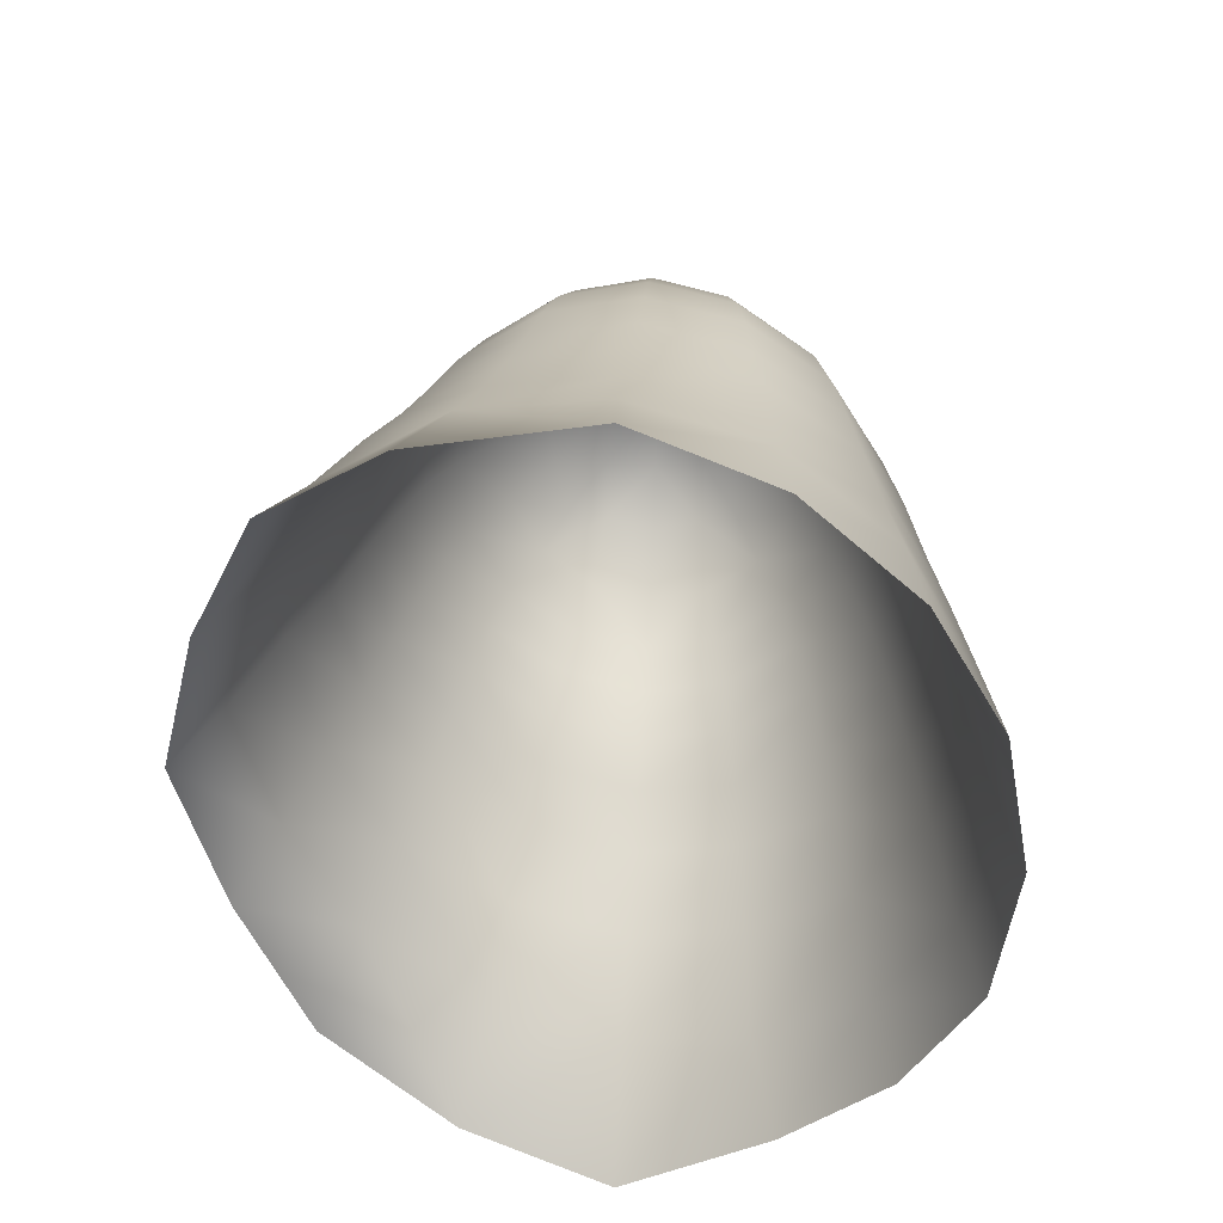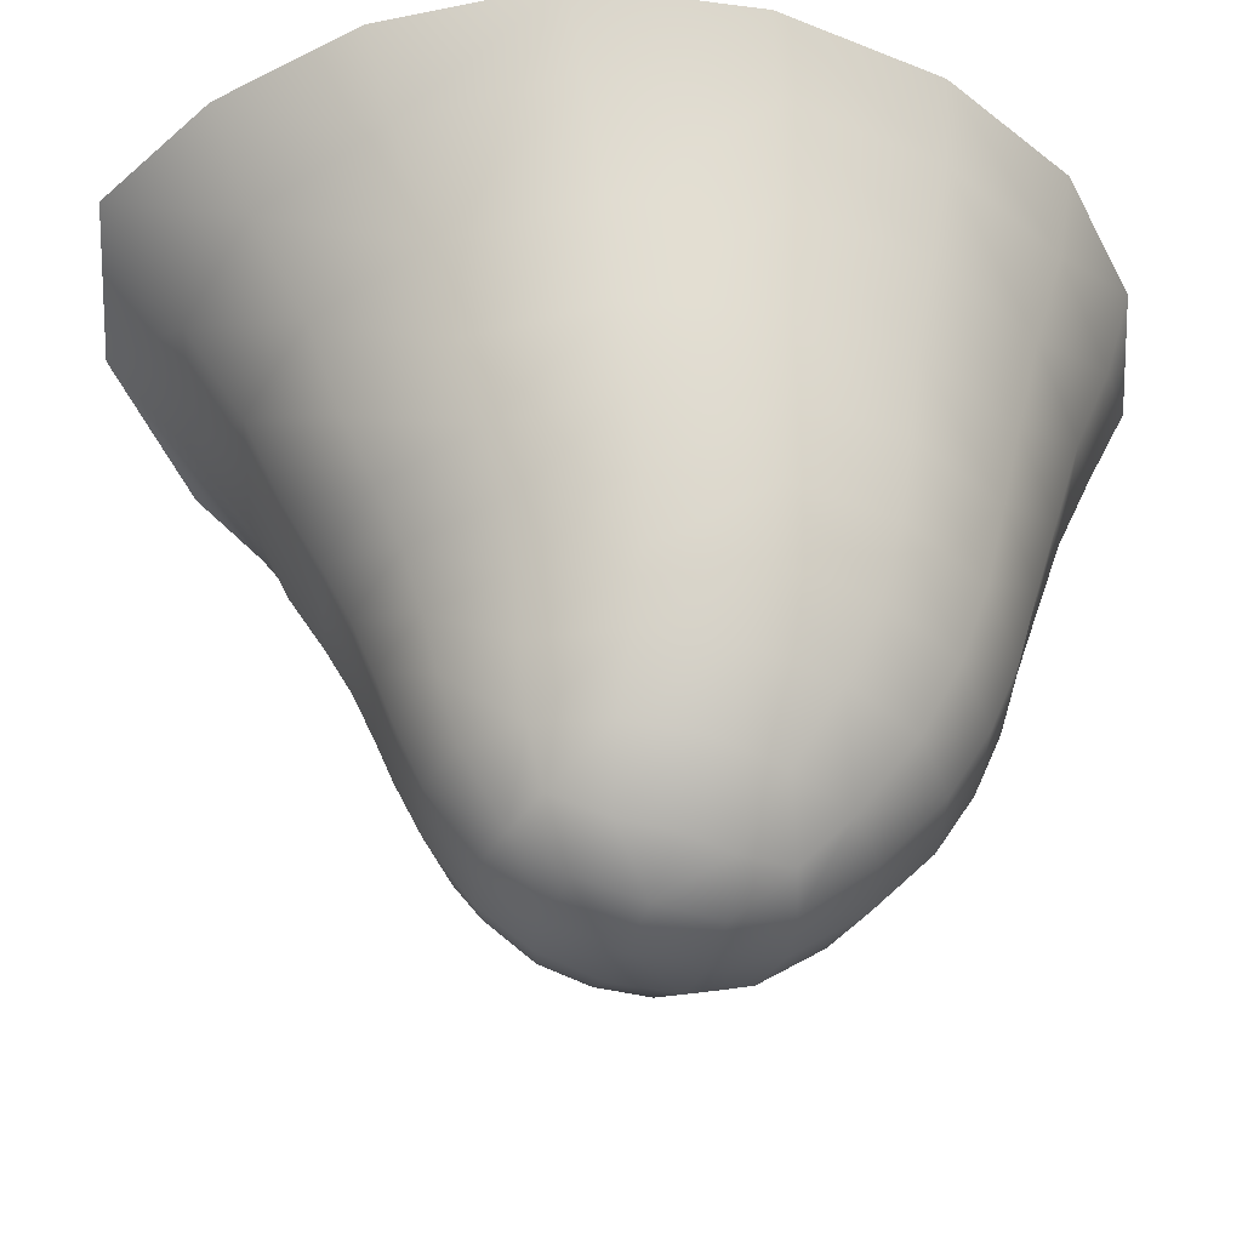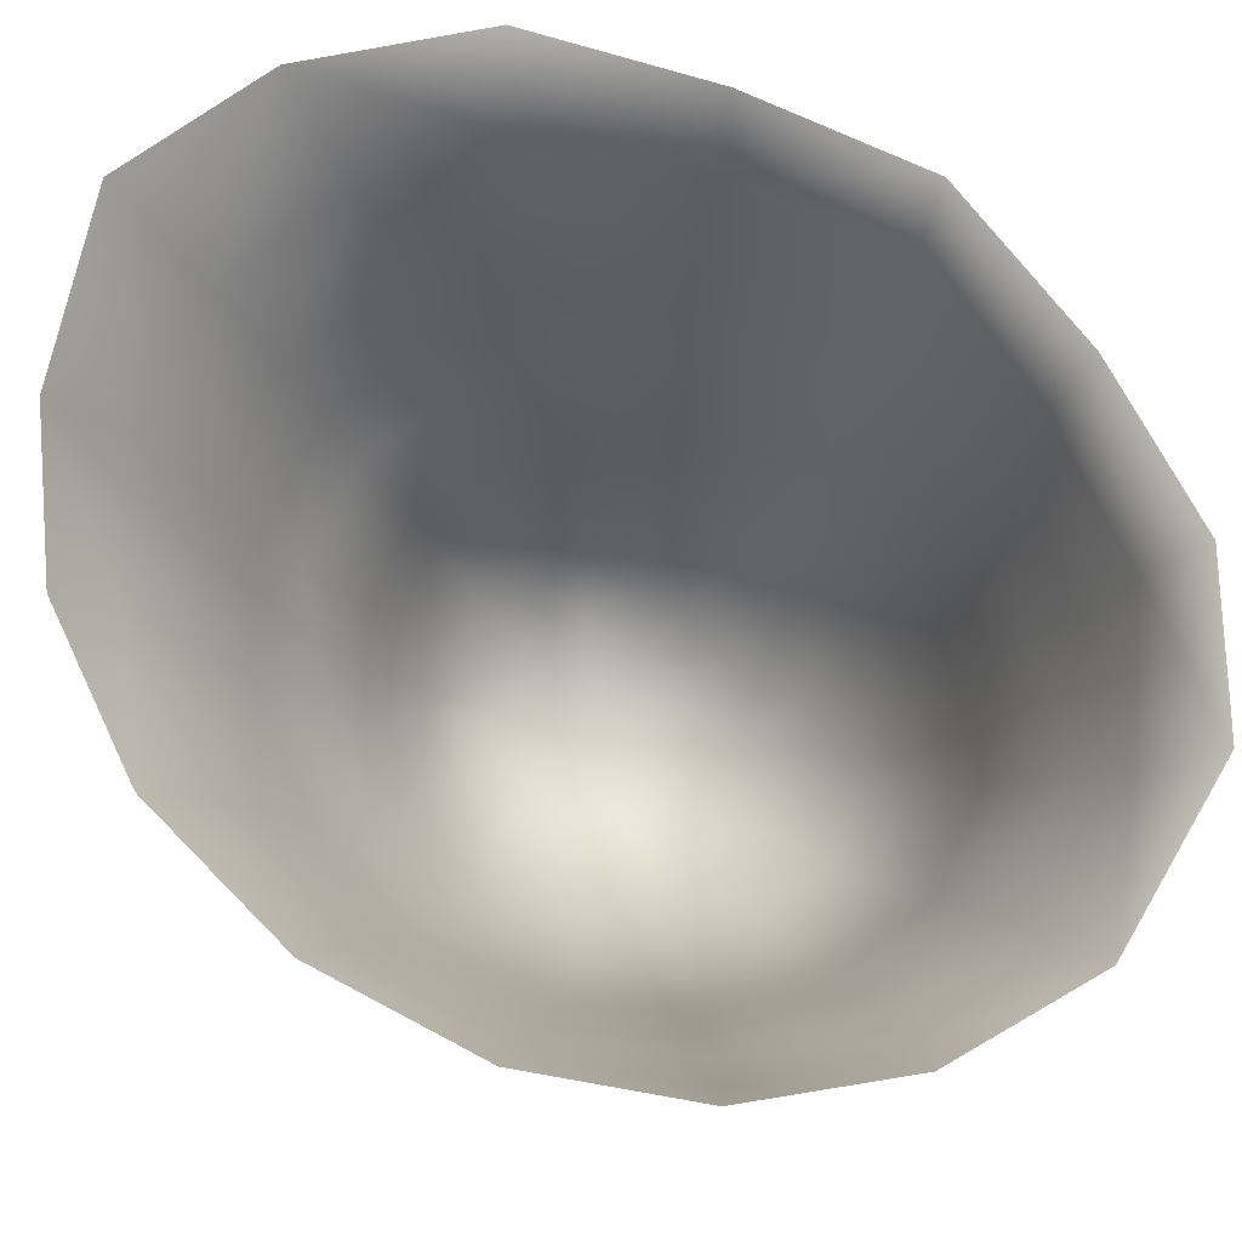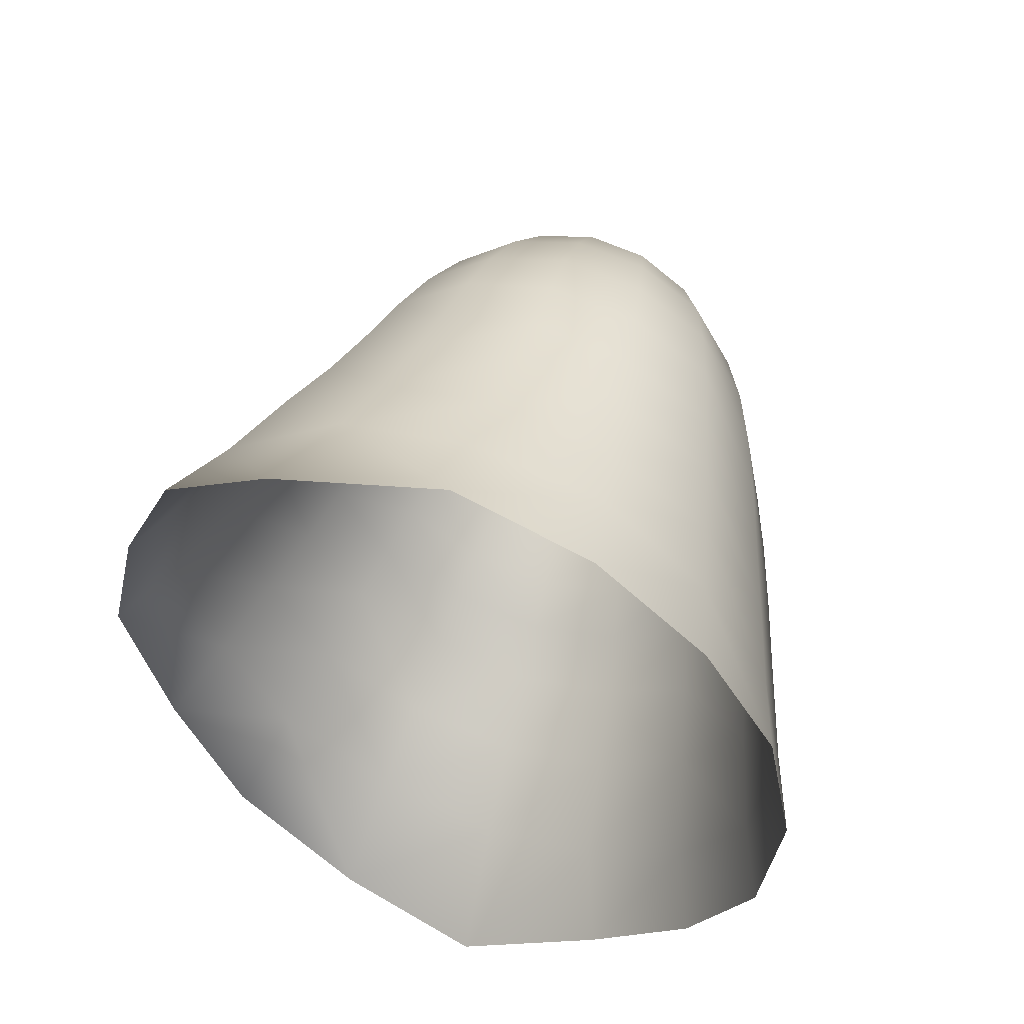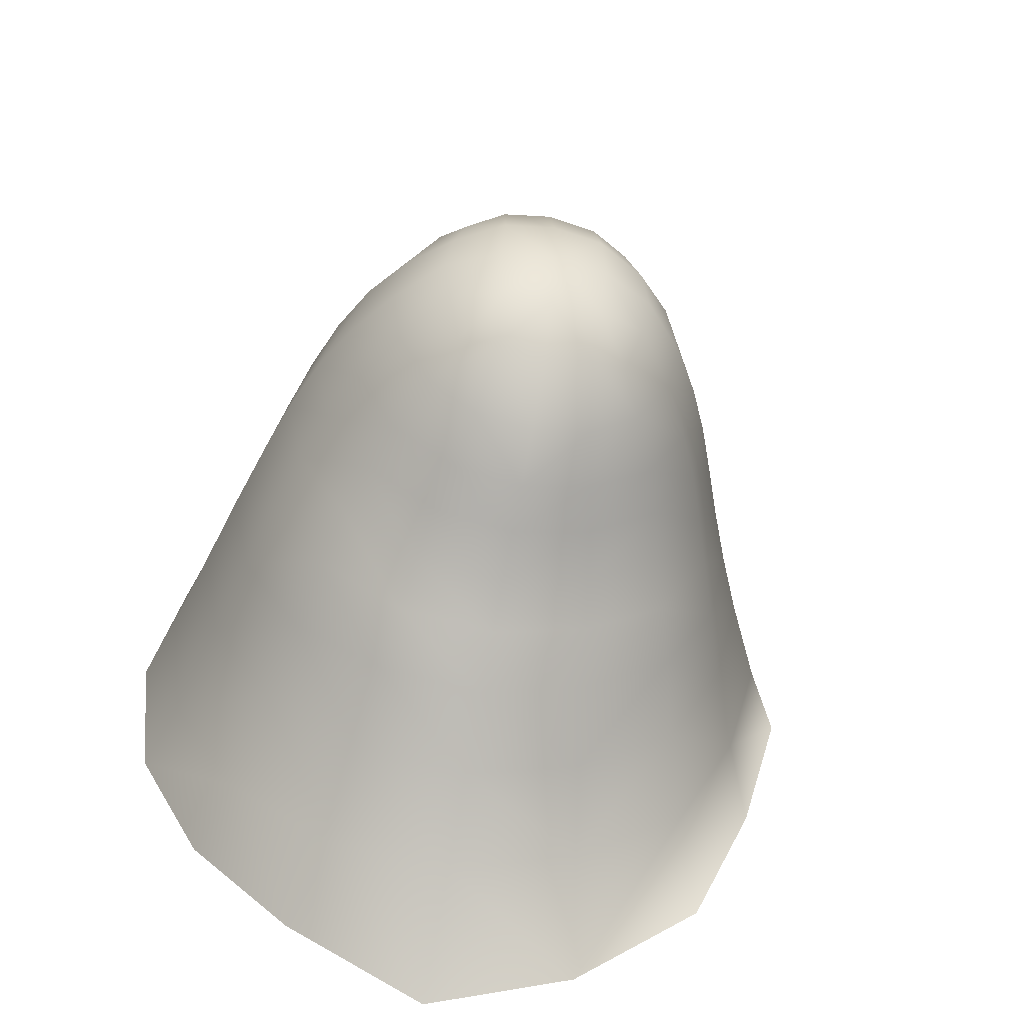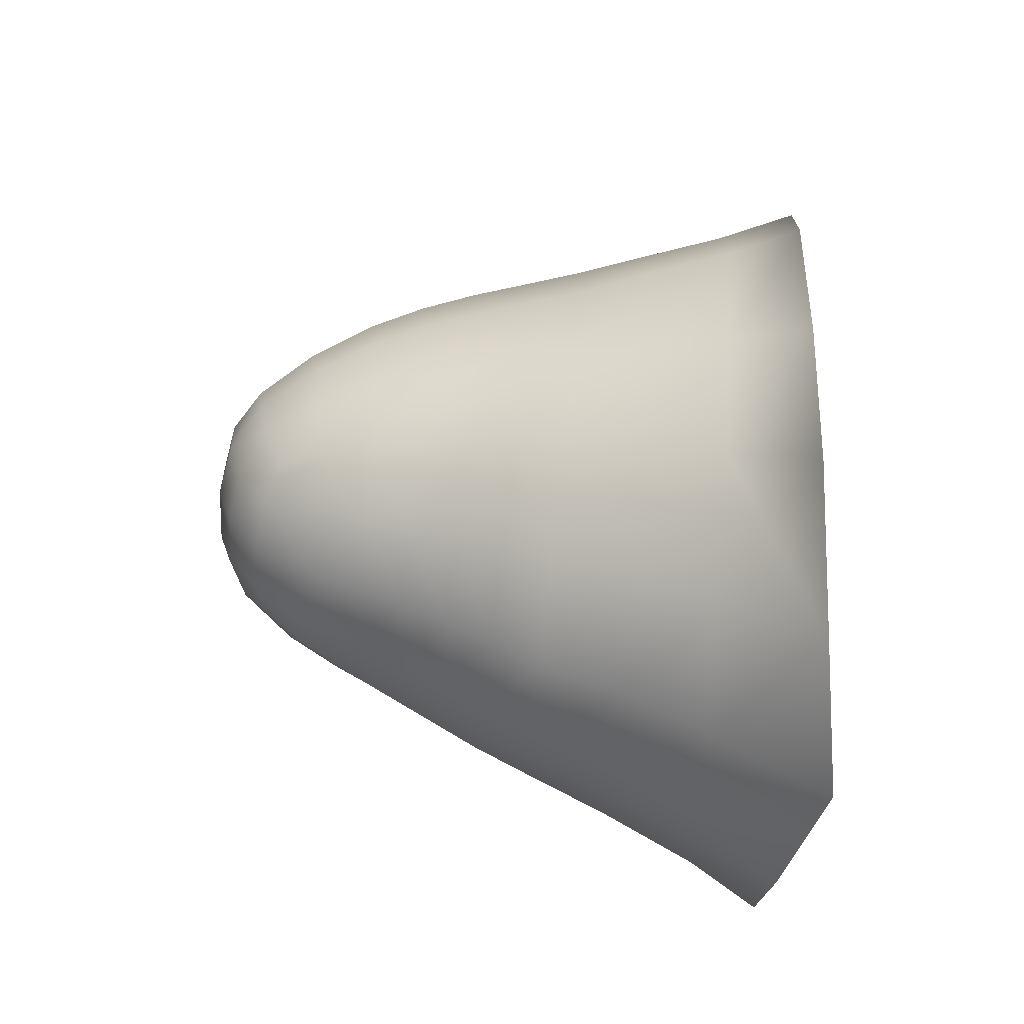
<metadata>
{"format":"obj","ext":"obj","renderer":"f3d","projection":"perspective","resolution":1024,"background":"white","views":[{"elev":40.7,"azim":-175.8,"up":"+Z"},{"elev":-38.0,"azim":-106.5,"up":"+Y"},{"elev":78.7,"azim":-51.5,"up":"+Y"},{"elev":53.8,"azim":-165.2,"up":"+Z"},{"elev":-55.3,"azim":-12.1,"up":"+Z"},{"elev":-62.9,"azim":81.2,"up":"+Z"}]}
</metadata>
<code>
v  -0.3979 -0.5842 0.1038
v  -0.5397 -0.4571 0.2553
v  -0.4267 -0.4743 0.0616
v  -0.2582 -0.484 -0.0602
v  -0.2416 -0.5811 -0.0105
v  -0.0621 -0.4935 -0.1013
v  -0.5022 -0.5765 0.2836
v  -0.5786 -0.4474 0.4753
v  -0.3665 -0.6821 0.1319
v  -0.062 -0.5873 -0.0491
v  -0.2235 -0.6803 0.0284
v  -0.5388 -0.5726 0.4824
v  -0.4613 -0.6853 0.2948
v  0.0979 -0.6881 0.0314
v  -0.062 -0.6823 -0.0076
v  0.1158 -0.5933 -0.0051
v  0.133 -0.5037 -0.0502
v  0.2701 -0.5978 0.108
v  0.2389 -0.6921 0.134
v  0.3708 -0.5987 0.2825
v  0.4081 -0.4987 0.2635
v  -0.0619 -0.5883 1.012
v  -0.2236 -0.7099 0.9232
v  -0.062 -0.7157 0.9584
v  0.1167 -0.5936 0.9685
v  -0.0616 -0.4504 1.053
v  0.0986 -0.7193 0.9185
v  -0.2415 -0.5807 0.9723
v  0.2701 0.1857 1.246
v  0.2021 -0.028 1.167
v  0.4423 -0.0378 0.9969
v  0.2716 -0.5948 0.8561
v  0.134 -0.4619 1.006
v  0.2399 -0.7157 0.8155
v  0.3703 -0.6027 0.6816
v  0.4064 -0.4886 0.7025
v  -0.367 -0.7023 0.8212
v  -0.5023 -0.5698 0.6812
v  -0.4616 -0.6953 0.6593
v  -0.3982 -0.5728 0.8597
v  -0.258 -0.4415 1.008
v  -0.4267 -0.4361 0.8843
v  -0.5392 -0.4367 0.6917
v  -0.3663 0.1373 -0.3799
v  -0.5256 0.008 -0.1225
v  -0.5786 0.1514 -0.1824
v  -0.7174 0.1847 0.1025
v  -0.4852 -0.1857 -0.0399
v  -0.6677 0.0471 0.1418
v  -0.3114 -0.0331 -0.2933
v  -0.0668 0.1708 -0.5083
v  -0.2904 -0.2112 -0.187
v  -0.0626 -0.0628 -0.3504
v  -0.7555 0.186 0.4196
v  -0.7078 0.0386 0.444
v  -0.6162 -0.1549 0.1958
v  -0.4546 -0.3403 0.0145
v  -0.2737 -0.3725 -0.122
v  -0.0625 -0.2302 -0.2404
v  -0.6595 -0.143 0.4595
v  -0.5762 -0.3198 0.2255
v  -0.0623 -0.3869 -0.1675
v  -0.6172 -0.3086 0.4664
v  -0.3294 -0.779 0.15
v  -0.4948 -0.6918 0.4788
v  -0.412 -0.7923 0.2943
v  -0.2036 -0.7716 0.0592
v  -0.281 -0.8896 0.176
v  -0.4414 -0.8069 0.4518
v  -0.3478 -0.9062 0.2908
v  -0.3717 -0.9246 0.4188
v  -0.2361 -0.9736 0.2143
v  -0.2655 -1.018 0.3082
v  -0.2804 -1.033 0.4003
v  -0.1605 -0.9983 0.1815
v  -0.1801 -0.8777 0.1008
v  -0.062 -0.8756 0.0762
v  0.0366 -0.9983 0.1815
v  -0.062 -0.998 0.1623
v  -0.062 -0.7712 0.0275
v  0.0562 -0.8795 0.1032
v  0.0789 -0.7756 0.0609
v  0.157 -0.8904 0.1772
v  0.2039 -0.7816 0.1501
v  0.3009 -0.4992 0.0723
v  0.1507 -0.4019 -0.1105
v  0.1719 -0.2469 -0.1796
v  0.3353 -0.3984 0.0239
v  0.1996 -0.0955 -0.2867
v  0.2368 0.1042 -0.4402
v  0.3787 -0.2499 -0.0318
v  0.436 -0.1012 -0.1153
v  0.5027 0.0609 -0.2328
v  0.6372 0.0497 0.0865
v  0.5643 -0.1013 0.1484
v  0.499 -0.2495 0.2021
v  0.7264 0.0405 0.4165
v  0.6416 -0.0945 0.4394
v  0.4485 -0.3927 0.2299
v  0.5601 -0.2471 0.476
v  0.4982 -0.381 0.4692
v  0.4497 -0.4941 0.4823
v  0.3316 -0.7003 0.2949
v  0.4067 -0.6026 0.481
v  0.2863 -0.7942 0.2909
v  0.3635 -0.7089 0.4736
v  0.2239 -0.9068 0.2925
v  0.1122 -0.9736 0.2143
v  0.3145 -0.812 0.4535
v  0.2477 -0.9248 0.4224
v  0.1415 -1.018 0.3083
v  -0.062 -0.9653 0.7727
v  -0.1605 -1.063 0.6198
v  -0.062 -1.069 0.6382
v  0.0562 -0.9634 0.7439
v  -0.062 -0.8386 0.885
v  0.0366 -1.063 0.6198
v  -0.1801 -0.9617 0.7463
v  -0.2038 -0.835 0.853
v  -0.281 -0.9539 0.6718
v  0.0793 -0.839 0.85
v  -0.0609 -0.3198 1.097
v  0.1518 -0.3349 1.044
v  -0.2747 -0.3067 1.045
v  0.1733 -0.1895 1.097
v  -0.0597 -0.1612 1.151
v  -0.0583 0.0003 1.222
v  -0.2938 -0.1433 1.09
v  -0.3116 0.009 1.15
v  -0.0661 0.1633 1.299
v  0.383 -0.2091 0.9598
v  0.3385 -0.3461 0.9167
v  0.5077 0.125 1.052
v  0.641 0.078 0.7557
v  0.5649 -0.0745 0.7451
v  0.4978 -0.2347 0.7401
v  0.3032 -0.4676 0.8869
v  0.4462 -0.3716 0.719
v  0.2043 -0.8339 0.7572
v  0.157 -0.9556 0.6683
v  0.3318 -0.7137 0.6536
v  0.2866 -0.8236 0.613
v  0.2239 -0.941 0.5536
v  0.1122 -1.03 0.5956
v  0.1415 -1.045 0.493
v  0.1564 -1.033 0.4003
v  -0.3478 -0.9421 0.5492
v  -0.2655 -1.045 0.493
v  -0.2361 -1.03 0.5956
v  -0.3297 -0.8277 0.7624
v  -0.4122 -0.8194 0.6154
v  -0.4549 -0.2977 0.9085
v  -0.5751 -0.292 0.6966
v  -0.4859 -0.1311 0.9403
v  -0.6147 -0.1266 0.7175
v  -0.6553 0.0414 0.7323
v  -0.5185 0.0373 0.9825
v  -0.6978 0.1871 0.7272
v  -0.3353 0.1779 1.193
v  -0.5523 0.1913 0.9961
v  -0.1747 -1.089 0.392
v  -0.1656 -1.06 0.2768
v  -0.062 -1.104 0.3898
v  -0.062 -1.069 0.2665
v  0.0416 -1.06 0.2768
v  0.0508 -1.089 0.392
v  0.0416 -1.095 0.5105
v  -0.062 -1.106 0.5179
v  -0.1656 -1.095 0.5105
o Object004
g Object004
f 1 2 3
f 1 3 4
f 5 4 6
f 5 1 4
f 7 8 2
f 7 1 9
f 5 9 1
f 10 11 5
f 10 5 6
f 12 7 13
f 10 14 15
f 16 6 17
f 18 16 17
f 16 18 19
f 20 18 21
f 20 19 18
f 22 23 24
f 25 26 22
f 22 27 25
f 22 28 23
f 29 30 31
f 32 33 25
f 25 34 32
f 32 35 36
f 28 37 23
f 38 12 39
f 40 41 42
f 40 43 38
f 40 42 43
f 38 8 12
f 44 45 46
f 45 47 46
f 48 49 45
f 47 45 49
f 50 48 45
f 45 44 50
f 51 50 44
f 48 50 52
f 53 52 50
f 50 51 53
f 49 54 47
f 54 49 55
f 49 48 56
f 56 55 49
f 52 57 48
f 57 56 48
f 57 52 58
f 59 58 52
f 52 53 59
f 55 56 60
f 61 60 56
f 56 57 61
f 3 61 57
f 3 57 58
f 4 3 58
f 4 58 62
f 58 59 62
f 60 61 63
f 61 3 2
f 2 63 61
f 6 4 62
f 63 2 8
f 2 1 7
f 9 5 11
f 8 7 12
f 13 7 9
f 11 64 9
f 64 13 9
f 65 12 13
f 13 64 66
f 66 65 13
f 64 11 67
f 67 68 64
f 66 64 68
f 65 66 69
f 66 68 70
f 70 69 66
f 69 70 71
f 70 68 72
f 71 73 74
f 68 75 72
f 68 67 76
f 77 75 76
f 77 78 79
f 80 76 67
f 15 67 11
f 67 15 80
f 80 81 77
f 11 10 15
f 81 80 82
f 15 82 80
f 83 78 81
f 82 83 81
f 82 15 14
f 14 84 82
f 83 82 84
f 6 16 10
f 14 10 16
f 84 14 19
f 19 14 16
f 62 17 6
f 17 85 18
f 86 85 17
f 17 62 86
f 87 62 59
f 62 87 86
f 85 86 88
f 87 88 86
f 89 59 53
f 59 89 87
f 51 90 53
f 53 90 89
f 89 91 87
f 88 87 91
f 91 89 92
f 90 92 89
f 92 90 93
f 94 92 93
f 95 91 92
f 92 94 95
f 91 95 96
f 96 88 91
f 97 95 94
f 98 95 97
f 98 96 95
f 88 96 99
f 99 85 88
f 96 98 100
f 100 99 96
f 21 18 85
f 21 85 99
f 99 100 101
f 101 21 99
f 102 21 101
f 102 20 21
f 103 84 19
f 103 19 20
f 104 20 102
f 104 103 20
f 84 105 83
f 105 84 103
f 104 106 103
f 106 105 103
f 107 83 105
f 83 107 108
f 106 109 105
f 109 107 105
f 109 110 107
f 110 111 107
f 112 113 114
f 115 116 112
f 112 117 115
f 116 118 112
f 119 120 118
f 120 113 118
f 118 116 119
f 24 119 116
f 121 24 116
f 116 115 121
f 27 22 24
f 24 121 27
f 119 24 23
f 26 28 22
f 122 41 26
f 123 122 26
f 123 26 33
f 26 41 28
f 26 25 33
f 122 124 41
f 125 126 122
f 126 124 122
f 125 122 123
f 30 126 125
f 127 128 126
f 126 128 124
f 30 127 126
f 129 128 127
f 130 129 127
f 30 130 127
f 30 131 31
f 130 30 29
f 131 30 125
f 132 125 123
f 125 132 131
f 133 29 31
f 31 134 133
f 131 135 31
f 134 31 135
f 135 131 136
f 131 132 136
f 135 97 134
f 97 135 98
f 136 98 135
f 137 123 33
f 123 137 132
f 137 138 132
f 132 138 136
f 98 136 100
f 100 136 138
f 33 32 137
f 138 137 36
f 137 32 36
f 138 101 100
f 36 101 138
f 34 25 27
f 101 36 102
f 102 36 35
f 34 35 32
f 139 27 121
f 27 139 34
f 121 140 139
f 140 121 115
f 34 139 141
f 35 34 141
f 35 104 102
f 141 104 35
f 139 140 142
f 139 142 141
f 104 141 106
f 141 142 106
f 142 109 106
f 142 143 109
f 140 143 142
f 140 117 144
f 143 110 109
f 143 144 145
f 110 145 146
f 147 148 149
f 71 148 147
f 120 119 150
f 23 150 119
f 120 150 151
f 120 151 147
f 147 69 71
f 151 69 147
f 150 23 37
f 150 39 151
f 150 37 39
f 151 65 69
f 39 65 151
f 41 40 28
f 37 28 40
f 37 40 38
f 37 38 39
f 39 12 65
f 124 42 41
f 43 8 38
f 128 152 124
f 42 124 152
f 42 152 153
f 42 153 43
f 43 63 8
f 153 63 43
f 152 128 154
f 152 155 153
f 152 154 155
f 153 60 63
f 153 155 60
f 129 154 128
f 155 55 60
f 154 156 155
f 155 156 55
f 154 129 157
f 154 157 156
f 156 54 55
f 158 54 156
f 157 158 156
f 129 130 159
f 159 157 129
f 160 158 157
f 157 159 160
f 73 71 70
f 73 70 72
f 161 74 73
f 73 72 162
f 161 73 162
f 162 72 75
f 75 68 76
f 163 161 162
f 163 162 164
f 162 75 164
f 165 163 164
f 164 78 165
f 164 75 79
f 78 164 79
f 75 77 79
f 76 80 77
f 78 77 81
f 78 83 108
f 165 78 108
f 111 108 107
f 111 165 108
f 163 165 166
f 166 165 111
f 146 166 111
f 111 110 146
f 113 112 118
f 117 112 114
f 117 140 115
f 144 143 140
f 145 110 143
f 167 145 144
f 144 117 167
f 117 168 167
f 117 114 168
f 145 166 146
f 167 166 145
f 114 113 168
f 167 163 166
f 168 163 167
f 168 169 163
f 113 169 168
f 149 169 113
f 113 120 149
f 169 161 163
f 148 161 169
f 169 149 148
f 149 120 147
f 161 148 74
f 148 71 74

</code>
